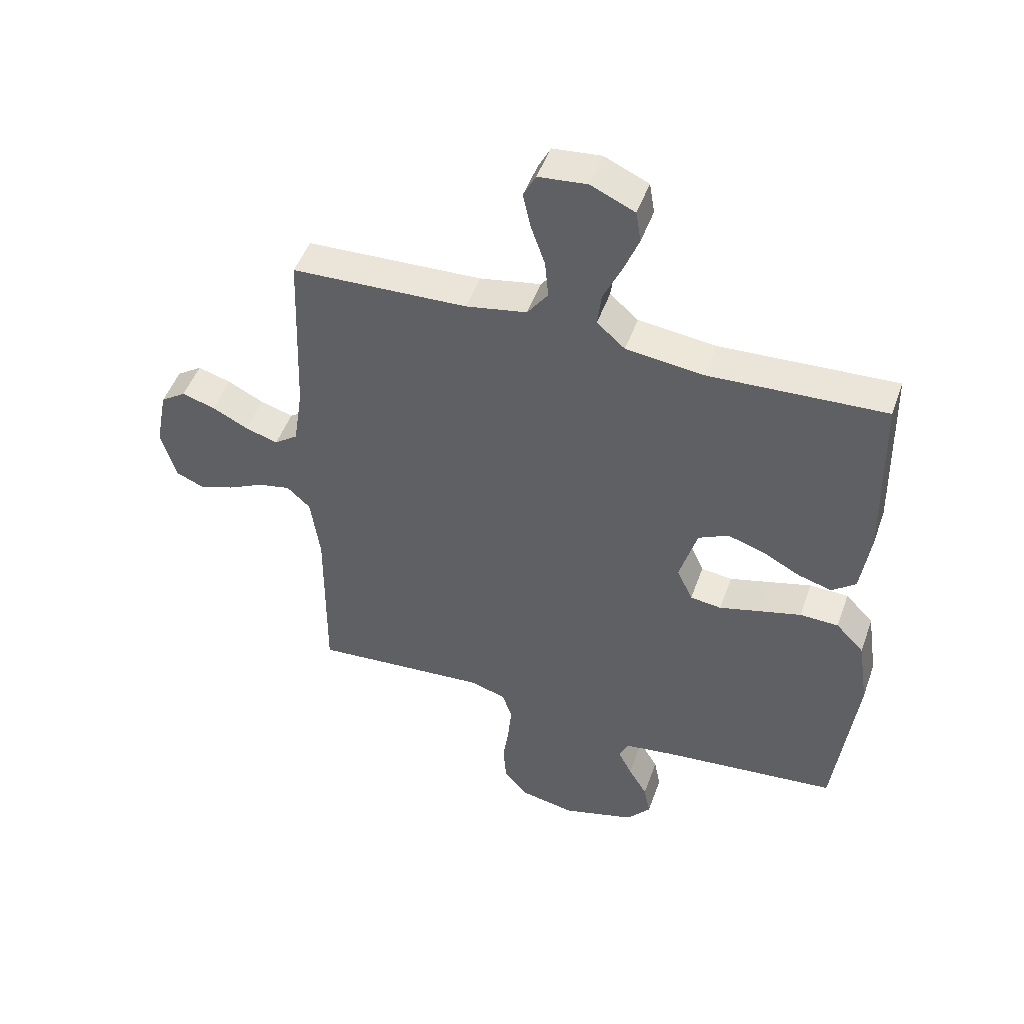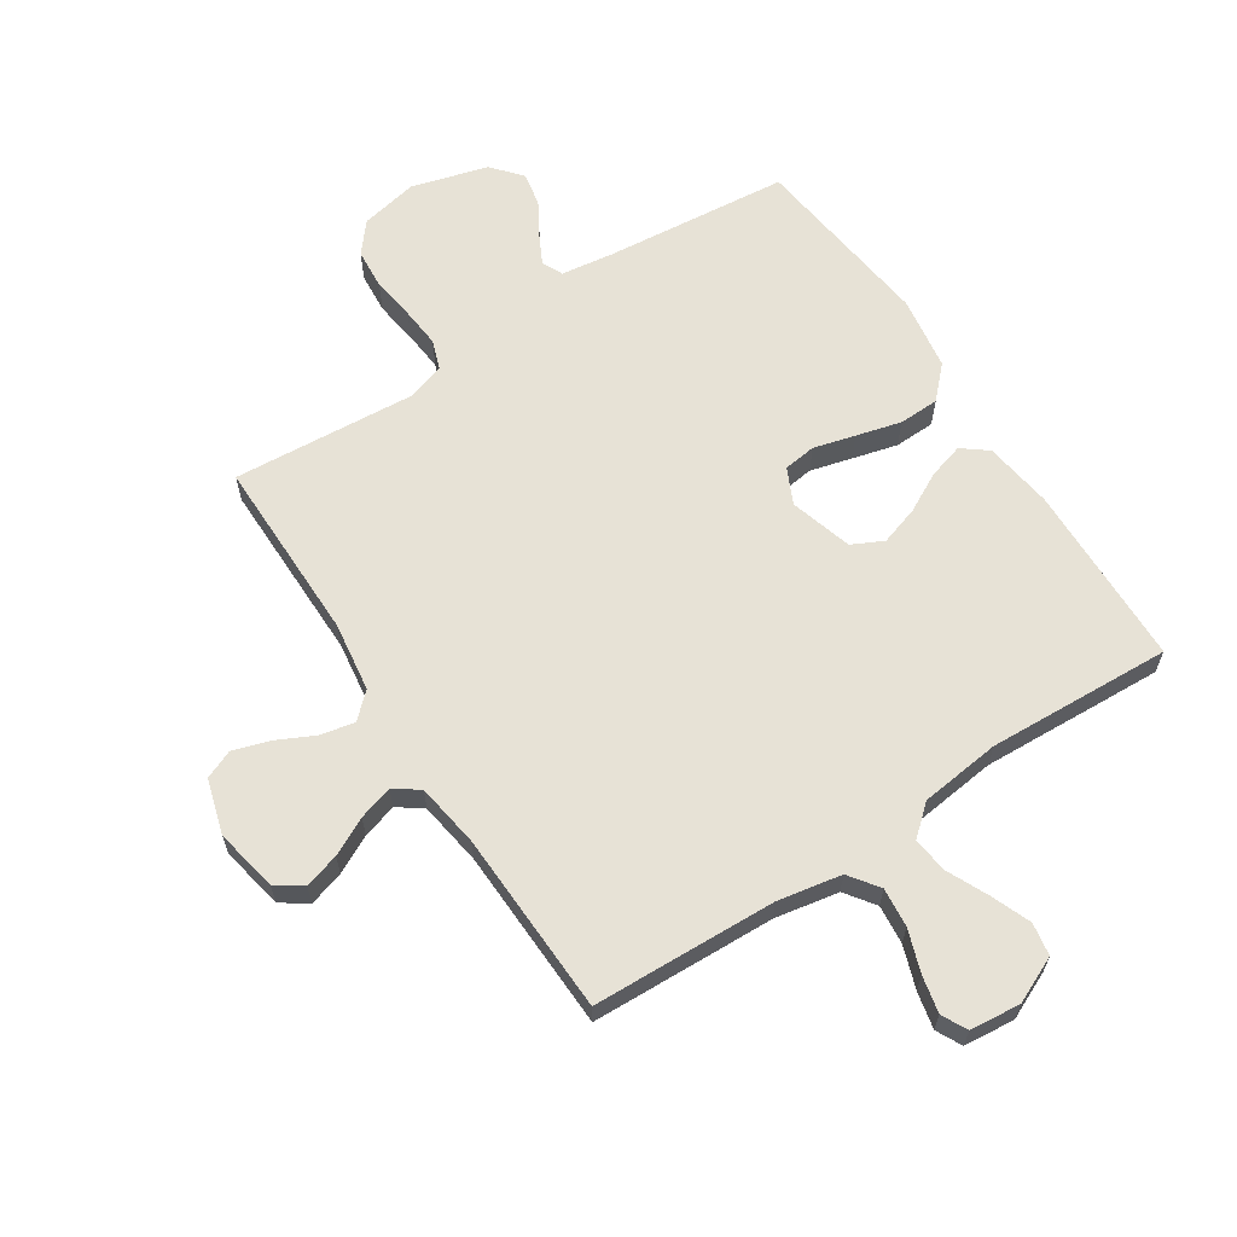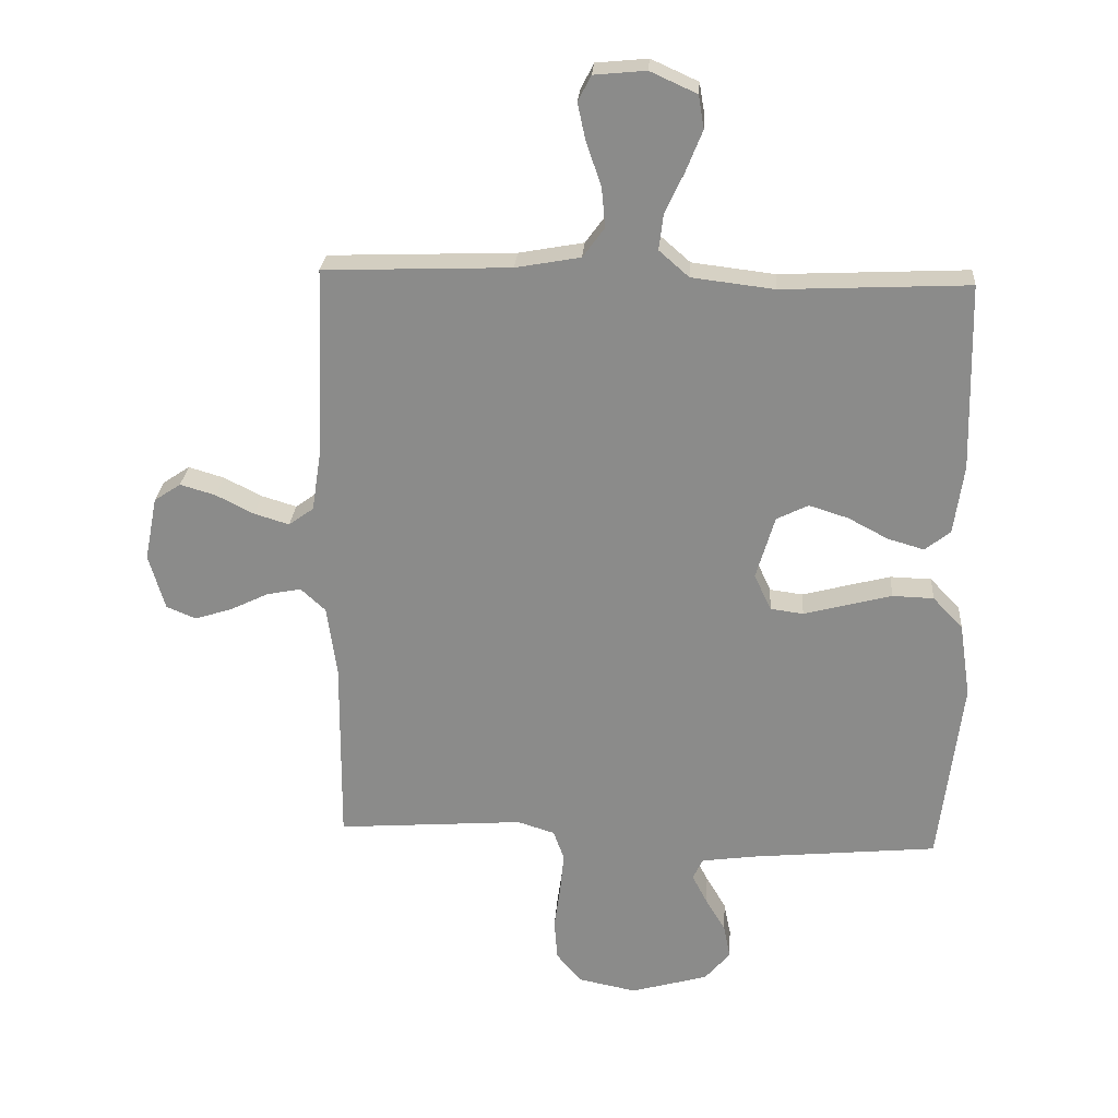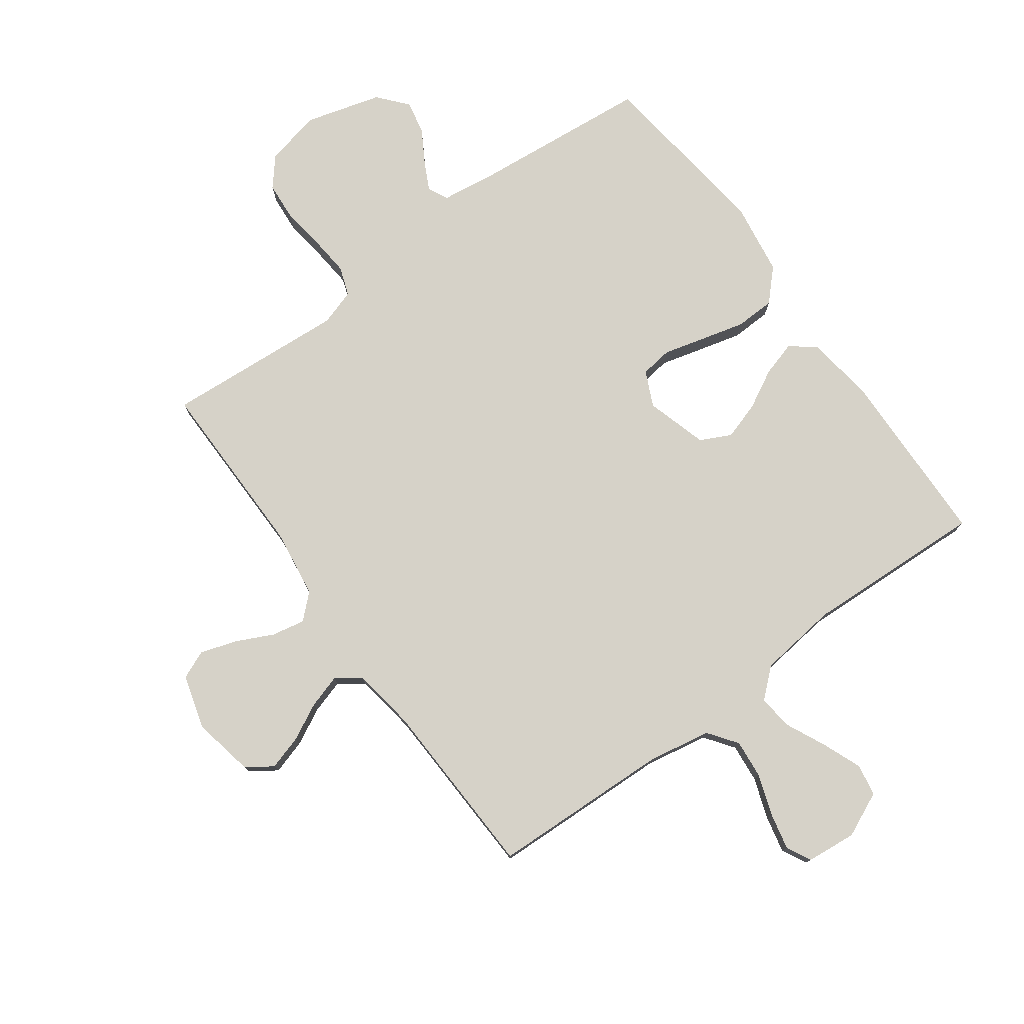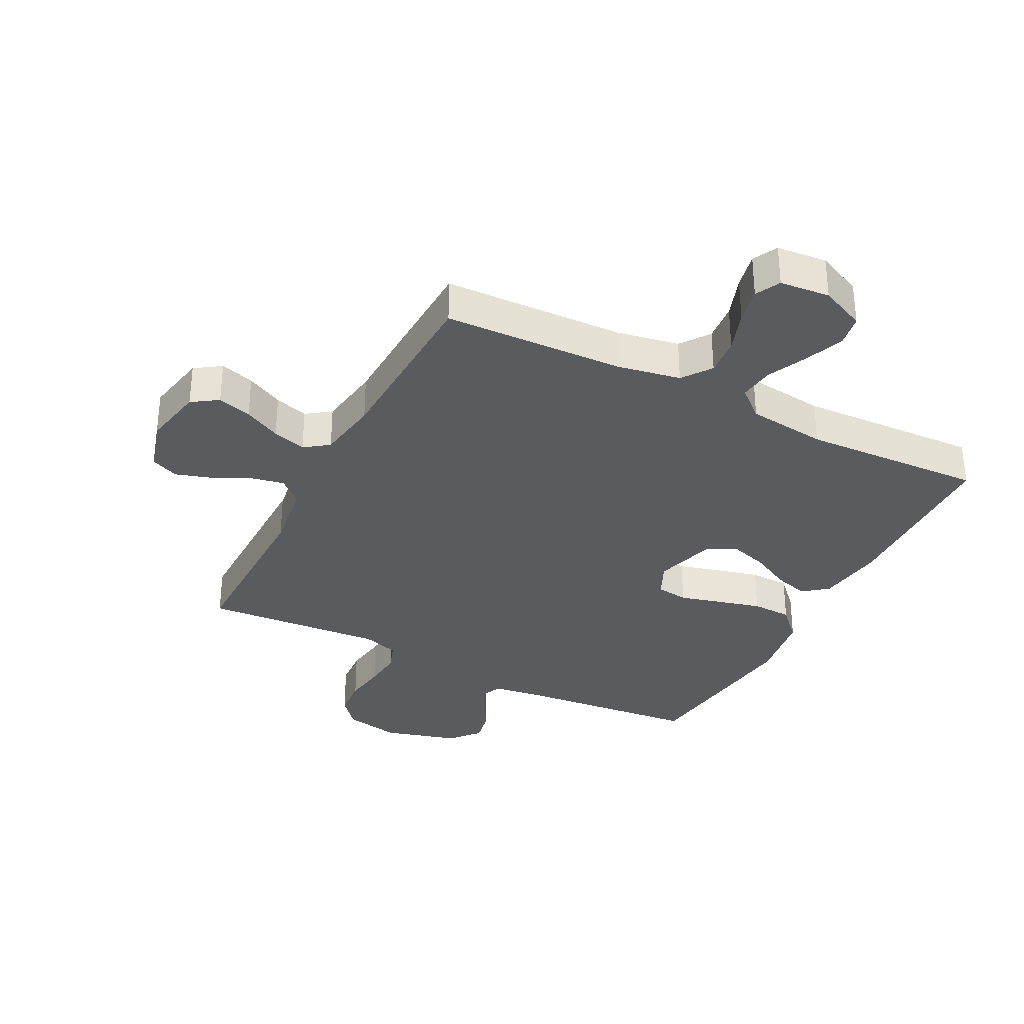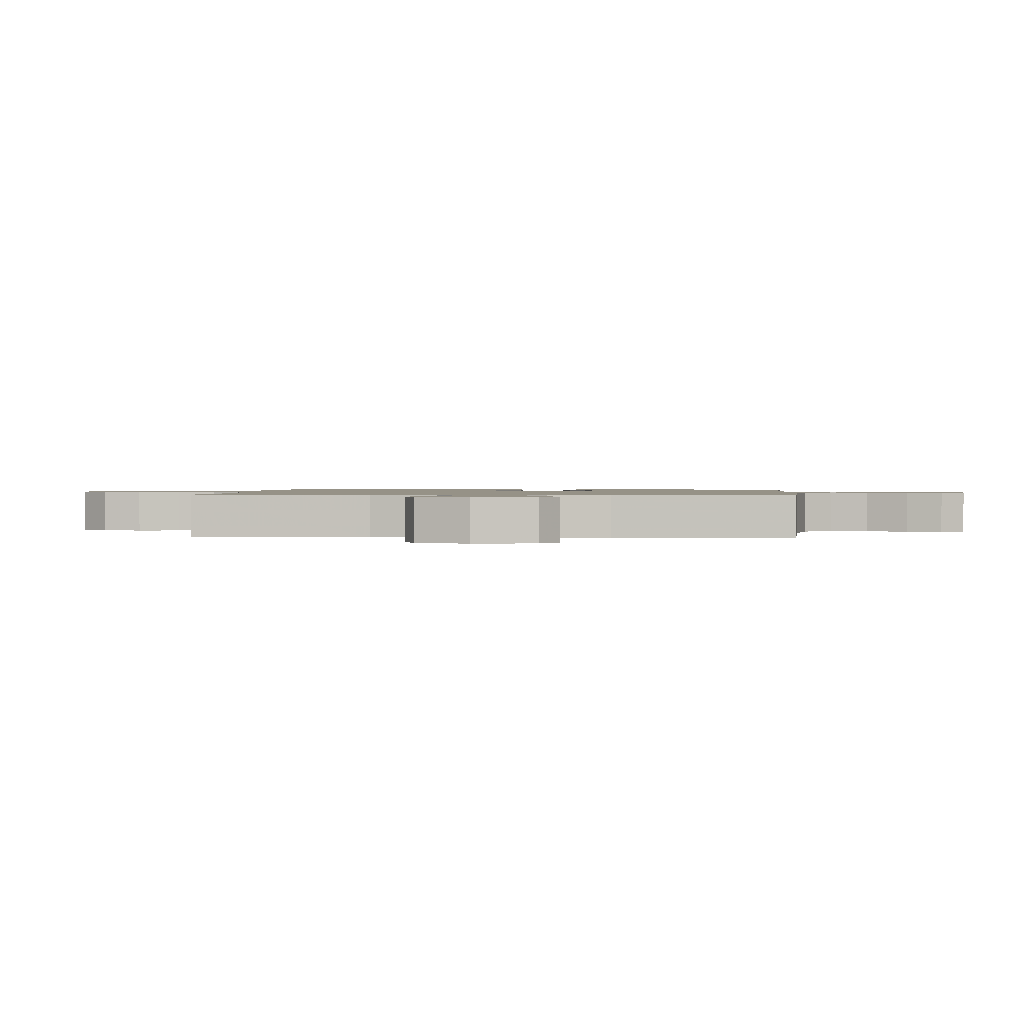
<metadata>
{"format":"obj","ext":"obj","renderer":"f3d","projection":"perspective","resolution":1024,"background":"white","views":[{"elev":48.2,"azim":19.2,"up":"+Z"},{"elev":63.5,"azim":-33.0,"up":"+Y"},{"elev":25.7,"azim":4.0,"up":"+Z"},{"elev":77.7,"azim":-36.1,"up":"+Y"},{"elev":-33.2,"azim":-27.1,"up":"+Y"},{"elev":1.1,"azim":-84.8,"up":"+Y"}]}
</metadata>
<code>
v 0.5 0.07 0.5
v 0.507 0.07 0.2
v 0.491 0.07 0.088
v 0.45 0.07 0.056
v 0.392 0.07 0.073
v 0.328 0.07 0.107
v 0.265 0.07 0.127
v 0.214 0.07 0.102
v 0.184 0.07 0
v 0.211 0.07 -0.058
v 0.264 0.07 -0.065
v 0.332 0.07 -0.047
v 0.405 0.07 -0.028
v 0.471 0.07 -0.03
v 0.519 0.07 -0.08
v 0.537 0.07 -0.2
v 0.5 0.07 -0.5
v 0.2 0.07 -0.529
v 0.114 0.07 -0.541
v 0.098 0.07 -0.575
v 0.122 0.07 -0.622
v 0.154 0.07 -0.676
v 0.165 0.07 -0.731
v 0.124 0.07 -0.779
v 0 0.07 -0.814
v -0.094 0.07 -0.795
v -0.134 0.07 -0.747
v -0.139 0.07 -0.681
v -0.129 0.07 -0.61
v -0.123 0.07 -0.545
v -0.14 0.07 -0.497
v -0.2 0.07 -0.478
v -0.5 0.07 -0.5
v -0.498 0.07 -0.2
v -0.514 0.07 -0.086
v -0.554 0.07 -0.049
v -0.609 0.07 -0.06
v -0.671 0.07 -0.09
v -0.731 0.07 -0.109
v -0.778 0.07 -0.089
v -0.804 0.07 0
v -0.784 0.07 0.103
v -0.741 0.07 0.132
v -0.684 0.07 0.115
v -0.623 0.07 0.084
v -0.567 0.07 0.067
v -0.527 0.07 0.096
v -0.511 0.07 0.2
v -0.5 0.07 0.5
v -0.2 0.07 0.511
v -0.096 0.07 0.53
v -0.061 0.07 0.578
v -0.067 0.07 0.642
v -0.091 0.07 0.711
v -0.104 0.07 0.771
v -0.083 0.07 0.812
v 0 0.07 0.82
v 0.075 0.07 0.786
v 0.084 0.07 0.733
v 0.058 0.07 0.668
v 0.027 0.07 0.602
v 0.02 0.07 0.544
v 0.068 0.07 0.502
v 0.2 0.07 0.486
v 0.5 0 0.5
v 0.507 0 0.2
v 0.491 0 0.088
v 0.45 0 0.056
v 0.392 0 0.073
v 0.328 0 0.107
v 0.265 0 0.127
v 0.214 0 0.102
v 0.184 0 0
v 0.211 0 -0.058
v 0.264 0 -0.065
v 0.332 0 -0.047
v 0.405 0 -0.028
v 0.471 0 -0.03
v 0.519 0 -0.08
v 0.537 0 -0.2
v 0.5 0 -0.5
v 0.2 0 -0.529
v 0.114 0 -0.541
v 0.098 0 -0.575
v 0.122 0 -0.622
v 0.154 0 -0.676
v 0.165 0 -0.731
v 0.124 0 -0.779
v 0 0 -0.814
v -0.094 0 -0.795
v -0.134 0 -0.747
v -0.139 0 -0.681
v -0.129 0 -0.61
v -0.123 0 -0.545
v -0.14 0 -0.497
v -0.2 0 -0.478
v -0.5 0 -0.5
v -0.498 0 -0.2
v -0.514 0 -0.086
v -0.554 0 -0.049
v -0.609 0 -0.06
v -0.671 0 -0.09
v -0.731 0 -0.109
v -0.778 0 -0.089
v -0.804 0 0
v -0.784 0 0.103
v -0.741 0 0.132
v -0.684 0 0.115
v -0.623 0 0.084
v -0.567 0 0.067
v -0.527 0 0.096
v -0.511 0 0.2
v -0.5 0 0.5
v -0.2 0 0.511
v -0.096 0 0.53
v -0.061 0 0.578
v -0.067 0 0.642
v -0.091 0 0.711
v -0.104 0 0.771
v -0.083 0 0.812
v 0 0 0.82
v 0.075 0 0.786
v 0.084 0 0.733
v 0.058 0 0.668
v 0.027 0 0.602
v 0.02 0 0.544
v 0.068 0 0.502
v 0.2 0 0.486
f 58 59 60 61
f 56 57 58 61
f 56 61 62
f 53 54 55 56
f 53 56 62
f 52 53 62
f 51 52 62 63
f 48 49 50
f 47 48 50 51
f 42 43 44 45
f 42 45 46
f 41 42 46
f 40 41 46
f 37 38 39 40
f 36 37 40 46
f 35 36 46 47
f 32 33 34
f 31 32 34 35
f 26 27 28 29
f 26 29 30
f 25 26 30
f 24 25 30 31
f 21 22 23 24
f 20 21 24 31
f 15 16 17 18
f 15 18 19
f 14 15 19
f 11 12 13 14
f 11 14 19
f 10 11 19 20
f 3 4 5 6
f 3 6 7
f 64 1 2 3
f 63 64 3 7
f 9 10 20 31
f 8 9 31 35
f 35 47 51 63
f 7 8 35 63
f 125 124 123 122
f 125 122 121 120
f 126 125 120
f 120 119 118 117
f 126 120 117
f 126 117 116
f 127 126 116 115
f 114 113 112
f 115 114 112 111
f 109 108 107 106
f 110 109 106
f 110 106 105
f 110 105 104
f 104 103 102 101
f 110 104 101 100
f 111 110 100 99
f 98 97 96
f 99 98 96 95
f 93 92 91 90
f 94 93 90
f 94 90 89
f 95 94 89 88
f 88 87 86 85
f 95 88 85 84
f 82 81 80 79
f 83 82 79
f 83 79 78
f 78 77 76 75
f 83 78 75
f 84 83 75 74
f 70 69 68 67
f 71 70 67
f 67 66 65 128
f 71 67 128 127
f 95 84 74 73
f 99 95 73 72
f 127 115 111 99
f 127 99 72 71
f 1 65 66 2
f 2 66 67 3
f 3 67 68 4
f 4 68 69 5
f 5 69 70 6
f 6 70 71 7
f 7 71 72 8
f 8 72 73 9
f 9 73 74 10
f 10 74 75 11
f 11 75 76 12
f 12 76 77 13
f 13 77 78 14
f 14 78 79 15
f 15 79 80 16
f 16 80 81 17
f 17 81 82 18
f 18 82 83 19
f 19 83 84 20
f 20 84 85 21
f 21 85 86 22
f 22 86 87 23
f 23 87 88 24
f 24 88 89 25
f 25 89 90 26
f 26 90 91 27
f 27 91 92 28
f 28 92 93 29
f 29 93 94 30
f 30 94 95 31
f 31 95 96 32
f 32 96 97 33
f 33 97 98 34
f 34 98 99 35
f 35 99 100 36
f 36 100 101 37
f 37 101 102 38
f 38 102 103 39
f 39 103 104 40
f 40 104 105 41
f 41 105 106 42
f 42 106 107 43
f 43 107 108 44
f 44 108 109 45
f 45 109 110 46
f 46 110 111 47
f 47 111 112 48
f 48 112 113 49
f 49 113 114 50
f 50 114 115 51
f 51 115 116 52
f 52 116 117 53
f 53 117 118 54
f 54 118 119 55
f 55 119 120 56
f 56 120 121 57
f 57 121 122 58
f 58 122 123 59
f 59 123 124 60
f 60 124 125 61
f 61 125 126 62
f 62 126 127 63
f 63 127 128 64
f 64 128 65 1

</code>
